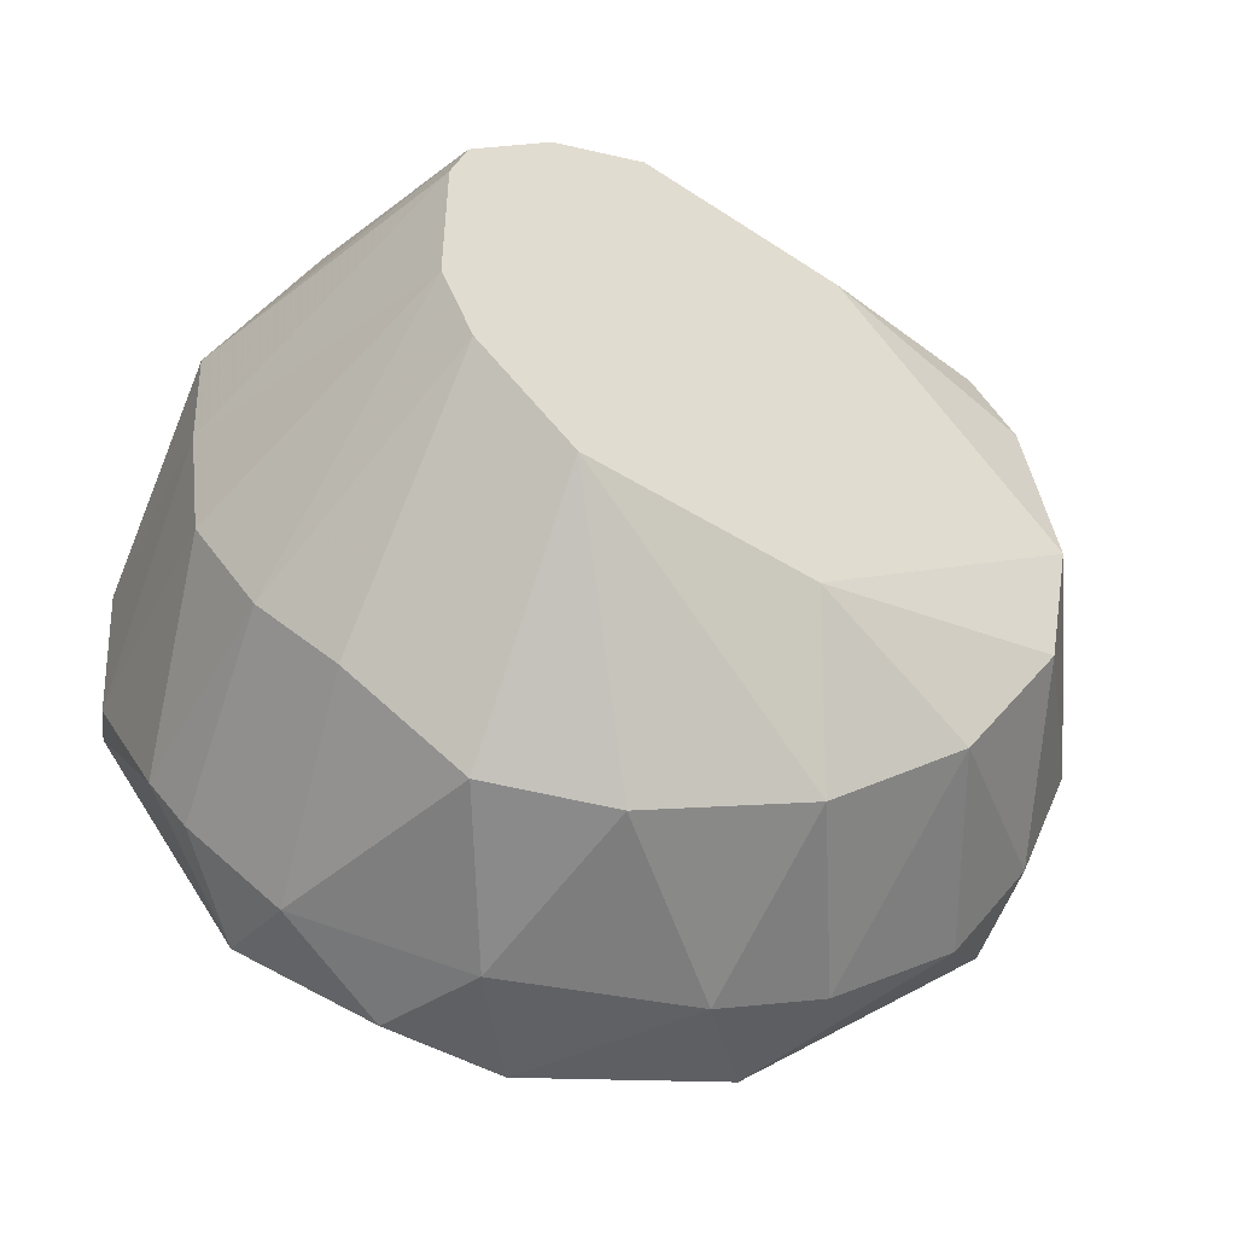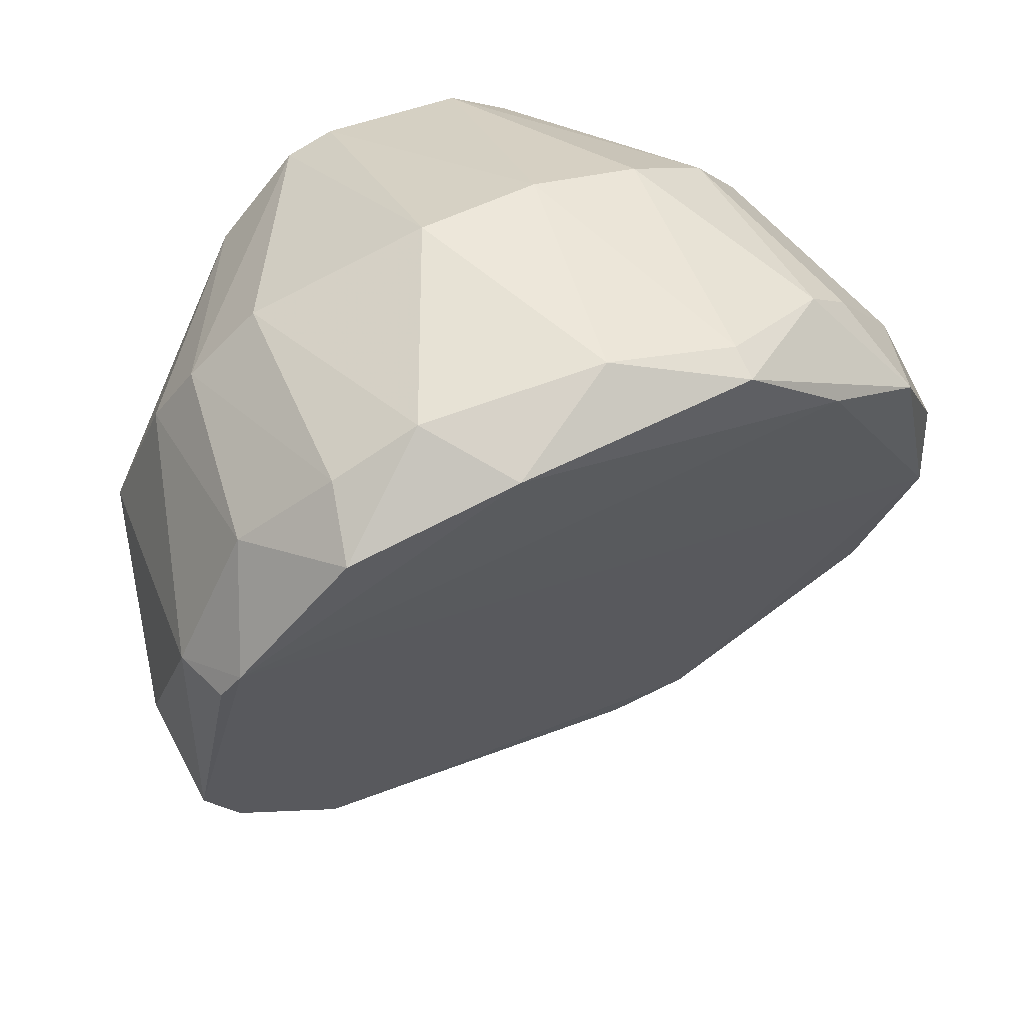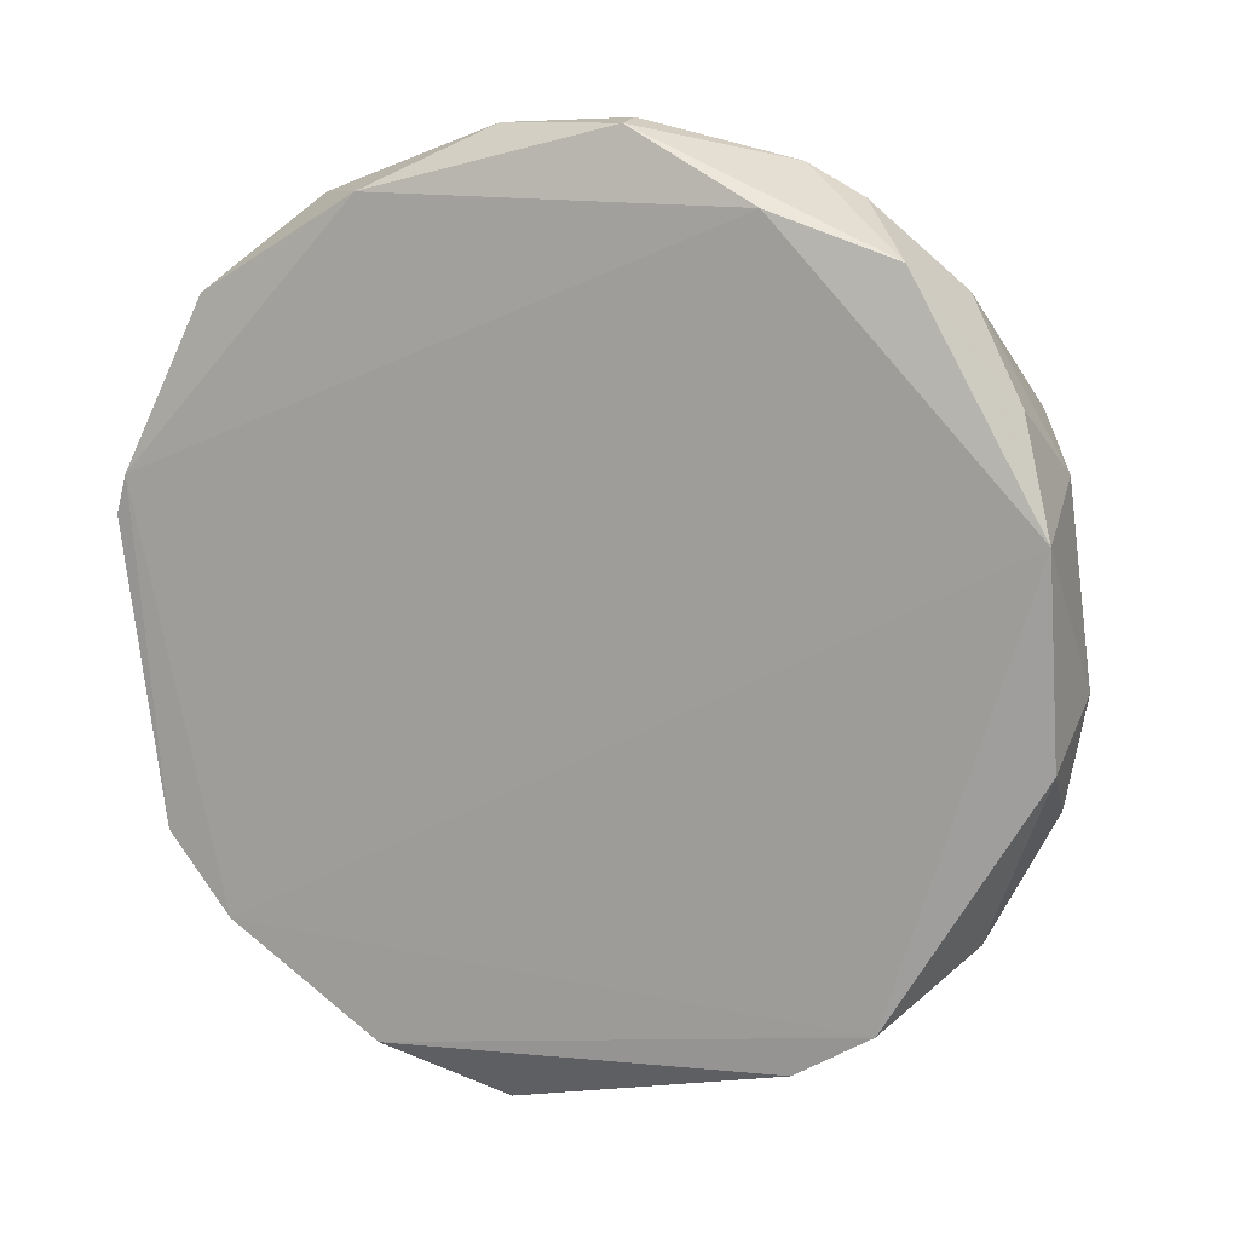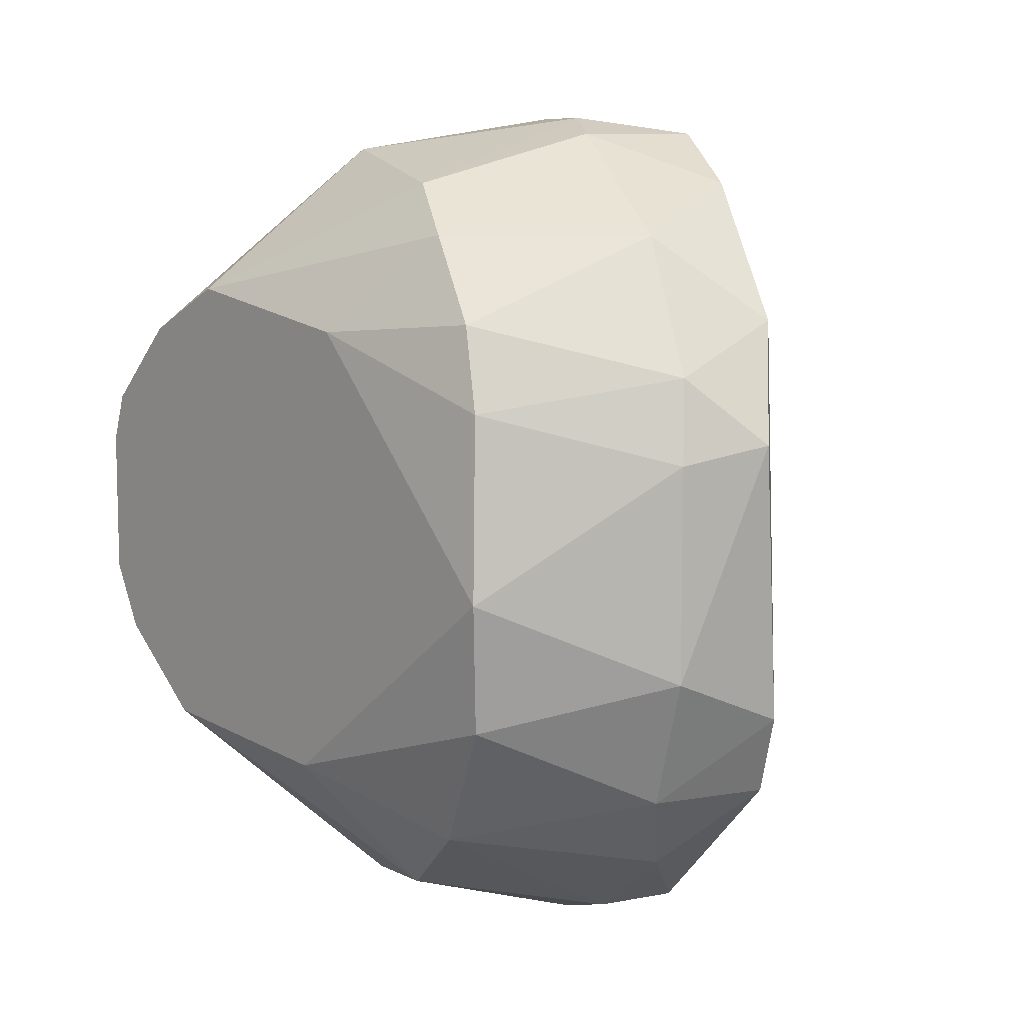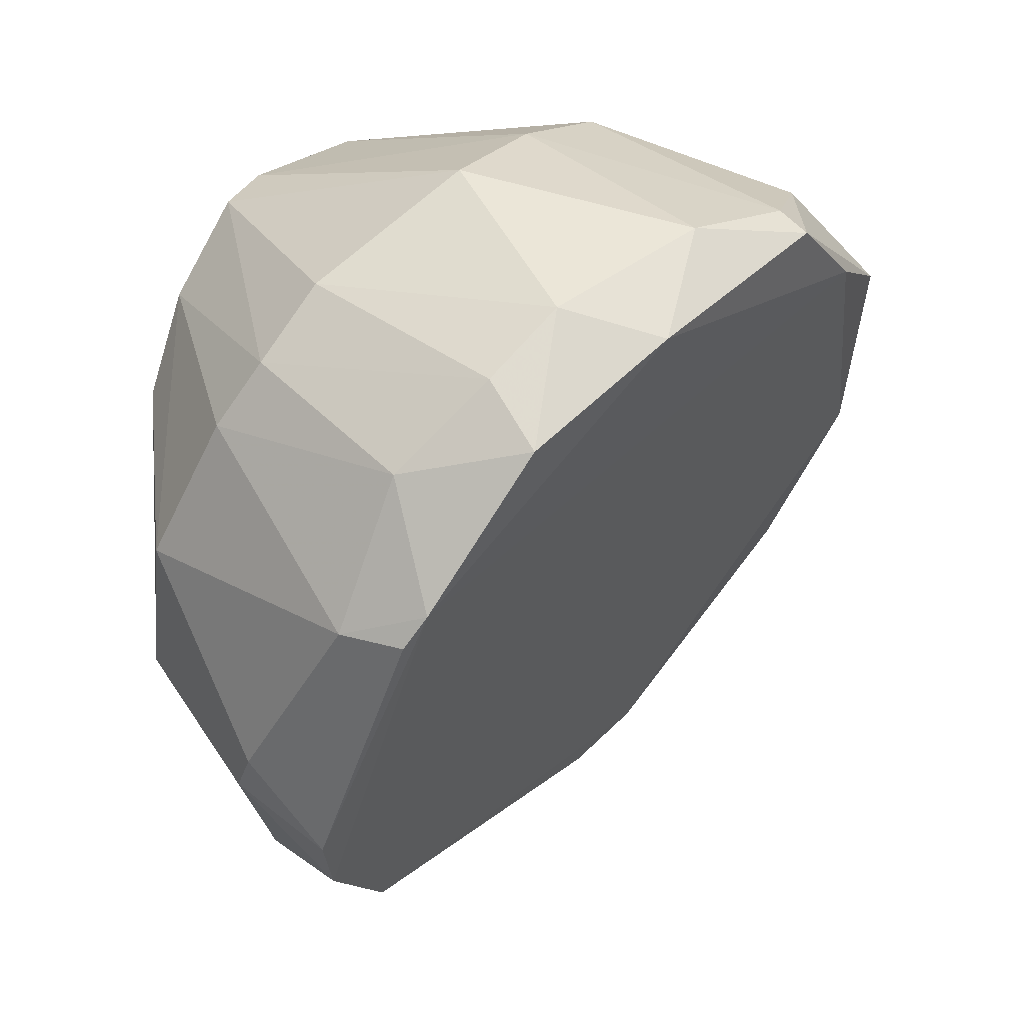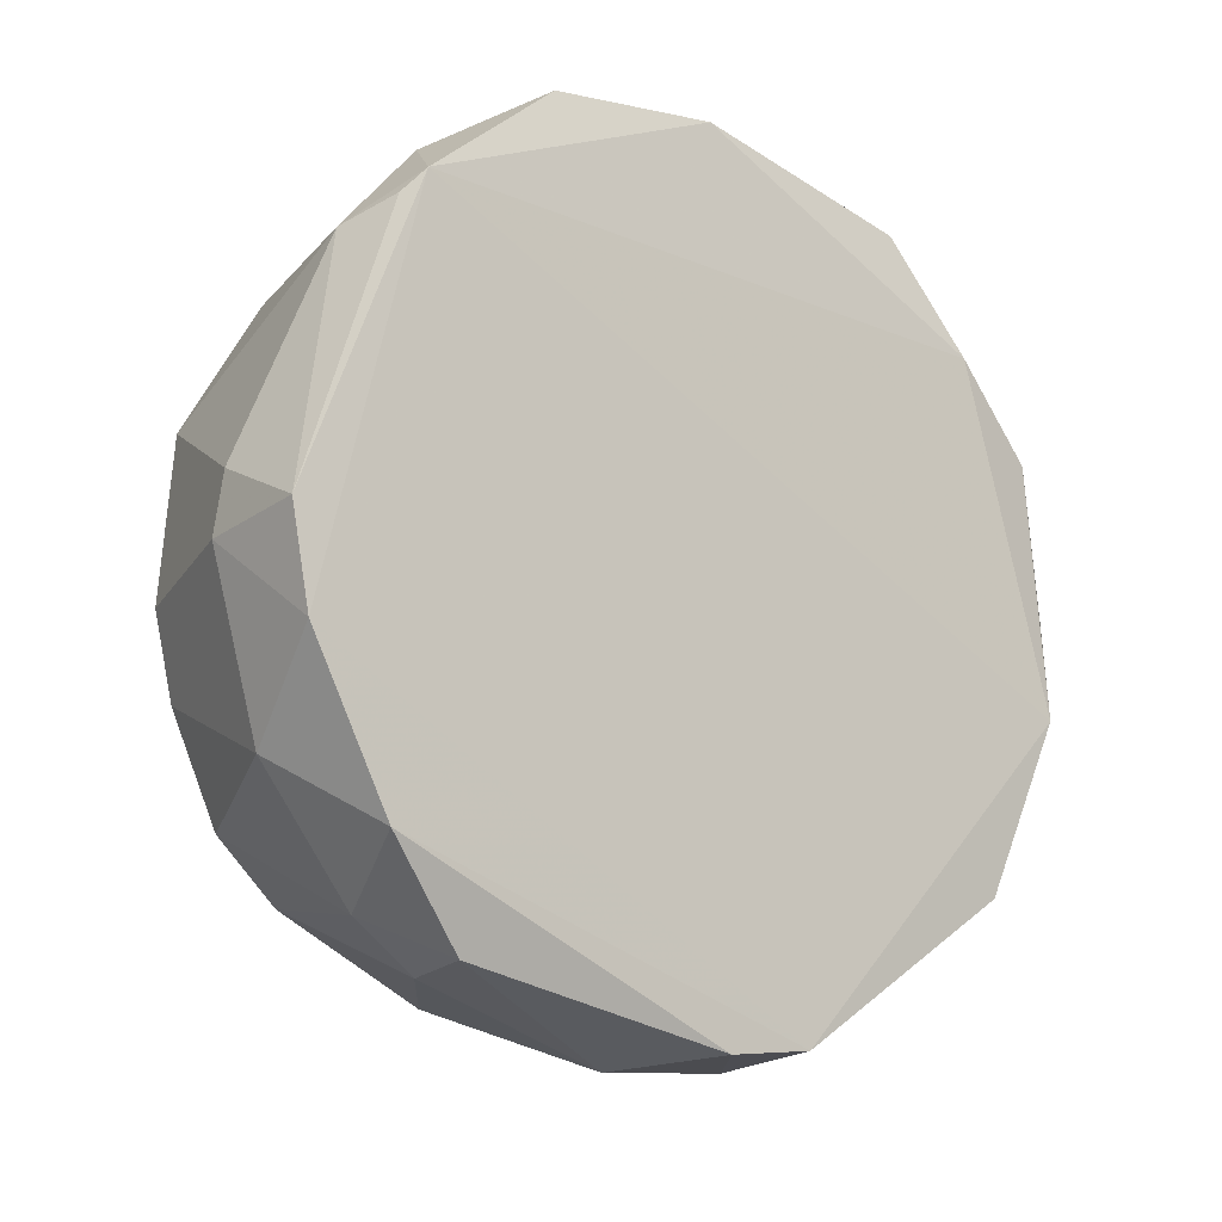
<metadata>
{"format":"obj","ext":"obj","renderer":"f3d","projection":"perspective","resolution":1024,"background":"white","views":[{"elev":-48.8,"azim":58.0,"up":"+Y"},{"elev":42.6,"azim":-116.7,"up":"+Z"},{"elev":-9.8,"azim":-70.6,"up":"+Z"},{"elev":9.2,"azim":139.3,"up":"+Y"},{"elev":27.5,"azim":-142.1,"up":"+Z"},{"elev":-43.0,"azim":-131.9,"up":"+Z"}]}
</metadata>
<code>
v -0.01769 -0.00551 -0.0234
v -0.0153 -0.01386 -0.001334
v -0.0153 0.01178 -0.01922
v -0.0153 0.01357 -0.00014
v -0.02723 -0.01207 0.000454
v -0.02723 0.001049 0.006419
v -0.02484 -0.01505 -0.003719
v -0.02484 -0.01028 0.003437
v -0.009336 -0.01028 -0.01505
v -0.01709 0.01536 -0.01385
v -0.01709 0.009994 0.004631
v -0.01709 -0.01445 -0.01505
v -0.01709 -0.008489 0.005225
v -0.02424 -0.01565 -0.007893
v -0.01112 -0.01326 -0.01087
v -0.01112 0.01357 -0.01147
v -0.008739 0.008803 -0.01683
v -0.01888 0.004029 0.007614
v -0.02603 0.01477 -0.003719
v -0.02603 0.007608 0.005225
v -0.02365 -0.01326 0.000454
v -0.02365 0.01357 0.000454
v -0.02126 -0.01505 -0.01445
v -0.02126 0.01536 -0.01505
v -0.008142 0.005817 -0.01803
v -0.008142 -0.005507 -0.01803
v -0.01828 0.008799 -0.0222
v -0.01828 -0.000739 0.007614
v -0.01828 -0.01565 -0.01147
v -0.01828 -0.004913 0.007016
v -0.01828 -0.008489 -0.0222
v -0.01828 0.01596 -0.01206
v -0.0159 -0.01147 -0.01922
v -0.0159 -0.01087 0.00284
v -0.01649 0.004626 -0.02399
v -0.01649 0.01238 0.002246
v -0.01351 -0.003718 -0.0228
v -0.01351 0.004029 -0.0228
v -0.01351 -0.01445 -0.005508
v -0.01411 0.007011 -0.0222
v -0.01411 -0.008489 -0.02101
v -0.01292 0.01477 -0.005508
v -0.02066 -0.01565 -0.00491
v -0.02007 0.01357 -0.01803
v -0.02842 -0.007895 0.002246
v -0.02902 0.005223 0.004034
v -0.02902 -0.003718 0.005225
v -0.02782 0.01119 0.001649
v -0.02782 -0.003718 0.005822
v -0.02544 0.01059 0.003437
v -0.02544 0.01536 -0.00491
v -0.02544 -0.008489 0.004631
v -0.02305 0.01596 -0.00491
v -0.009933 0.01178 -0.01385
v -0.007547 -0.007895 -0.00014
v -0.007547 0.004626 0.004034
v -0.007547 0.008205 -0.01027
v -0.007547 -0.000739 -0.01863
v -0.007547 0.002838 0.004631
v -0.007547 -0.008492 -0.008487
v -0.007547 -0.004913 0.00344
v -0.007547 0.0094 -0.002528
v -0.007547 0.007608 0.001055
v -0.007547 -0.002527 0.004631
f 28 64 59
f 55 34 2
f 55 56 64
f 56 55 62
f 62 55 58
f 1 35 37
f 58 26 37
f 14 23 29
f 48 46 20
f 35 1 27
f 24 51 53
f 42 32 53
f 32 24 53
f 2 34 21
f 8 5 21
f 34 8 21
f 18 56 11
f 56 36 11
f 20 18 11
f 14 5 45
f 15 55 39
f 55 2 39
f 29 15 39
f 29 39 43
f 14 29 43
f 2 21 43
f 39 2 43
f 55 15 60
f 58 55 60
f 26 58 60
f 15 9 60
f 9 26 60
f 18 20 6
f 20 46 6
f 25 58 38
f 37 35 38
f 58 37 38
f 51 24 19
f 46 48 19
f 53 51 19
f 14 45 19
f 45 46 19
f 48 22 19
f 22 53 19
f 33 23 31
f 23 14 31
f 27 1 31
f 42 62 16
f 62 54 16
f 32 42 16
f 1 37 41
f 37 26 41
f 9 33 41
f 26 9 41
f 33 31 41
f 31 1 41
f 42 53 4
f 22 36 4
f 53 22 4
f 3 54 17
f 64 30 13
f 8 34 13
f 35 27 40
f 27 3 40
f 38 35 40
f 25 38 40
f 17 25 40
f 3 17 40
f 23 33 12
f 15 29 12
f 29 23 12
f 33 9 12
f 9 15 12
f 49 30 28
f 30 64 28
f 18 6 28
f 6 49 28
f 54 62 57
f 58 25 57
f 62 58 57
f 25 17 57
f 17 54 57
f 45 5 47
f 46 45 47
f 49 6 47
f 6 46 47
f 34 55 61
f 55 64 61
f 13 34 61
f 64 13 61
f 36 56 63
f 56 62 63
f 62 42 63
f 4 36 63
f 42 4 63
f 3 27 44
f 19 24 44
f 14 19 44
f 31 14 44
f 27 31 44
f 54 3 10
f 24 32 10
f 16 54 10
f 32 16 10
f 44 24 10
f 3 44 10
f 5 14 7
f 21 5 7
f 14 43 7
f 43 21 7
f 30 49 52
f 5 8 52
f 13 30 52
f 8 13 52
f 47 5 52
f 49 47 52
f 48 20 50
f 11 36 50
f 20 11 50
f 22 48 50
f 36 22 50
f 56 18 59
f 64 56 59
f 18 28 59

</code>
